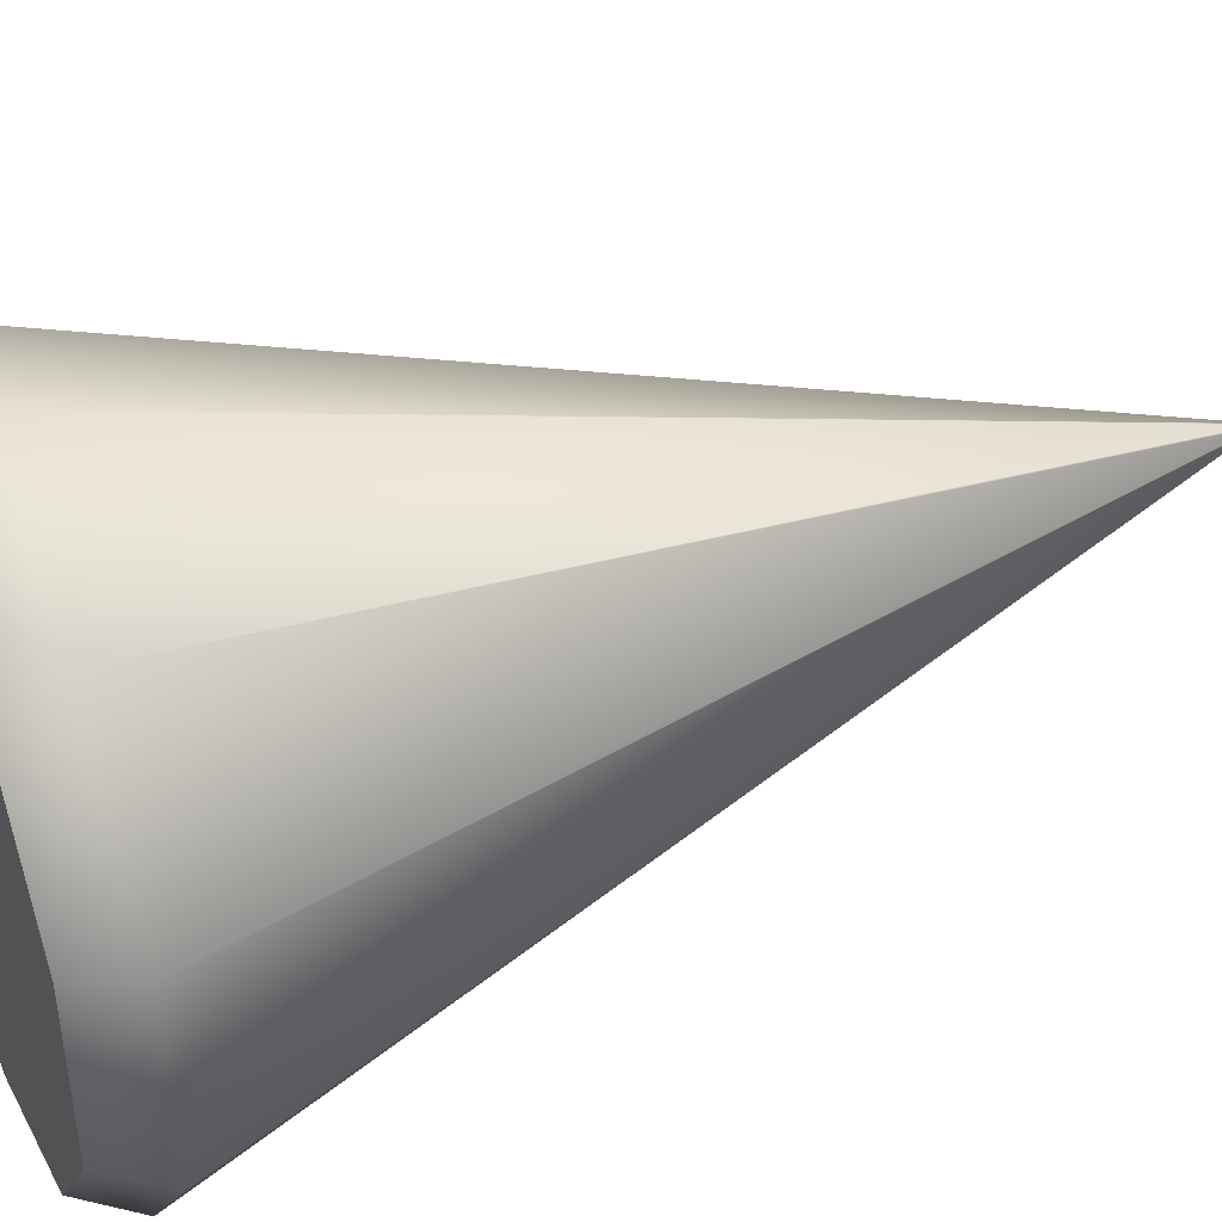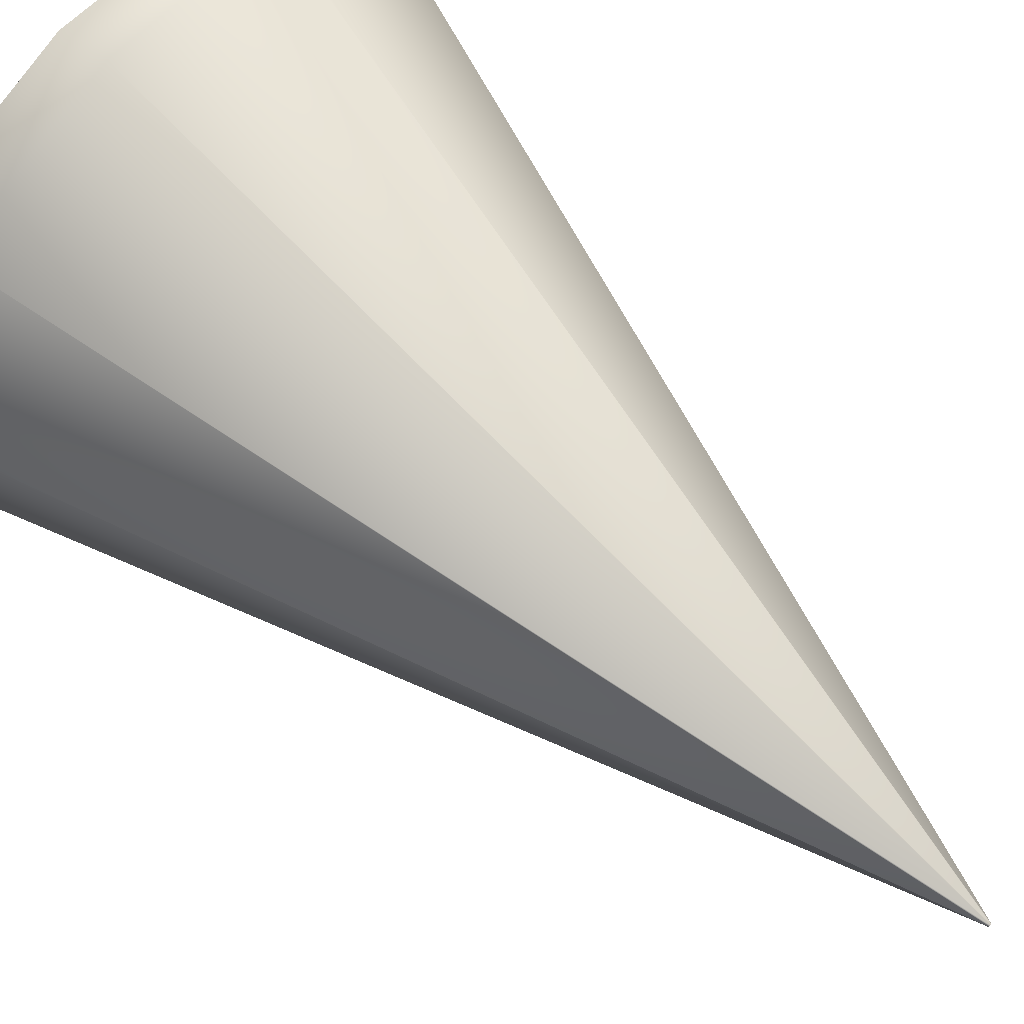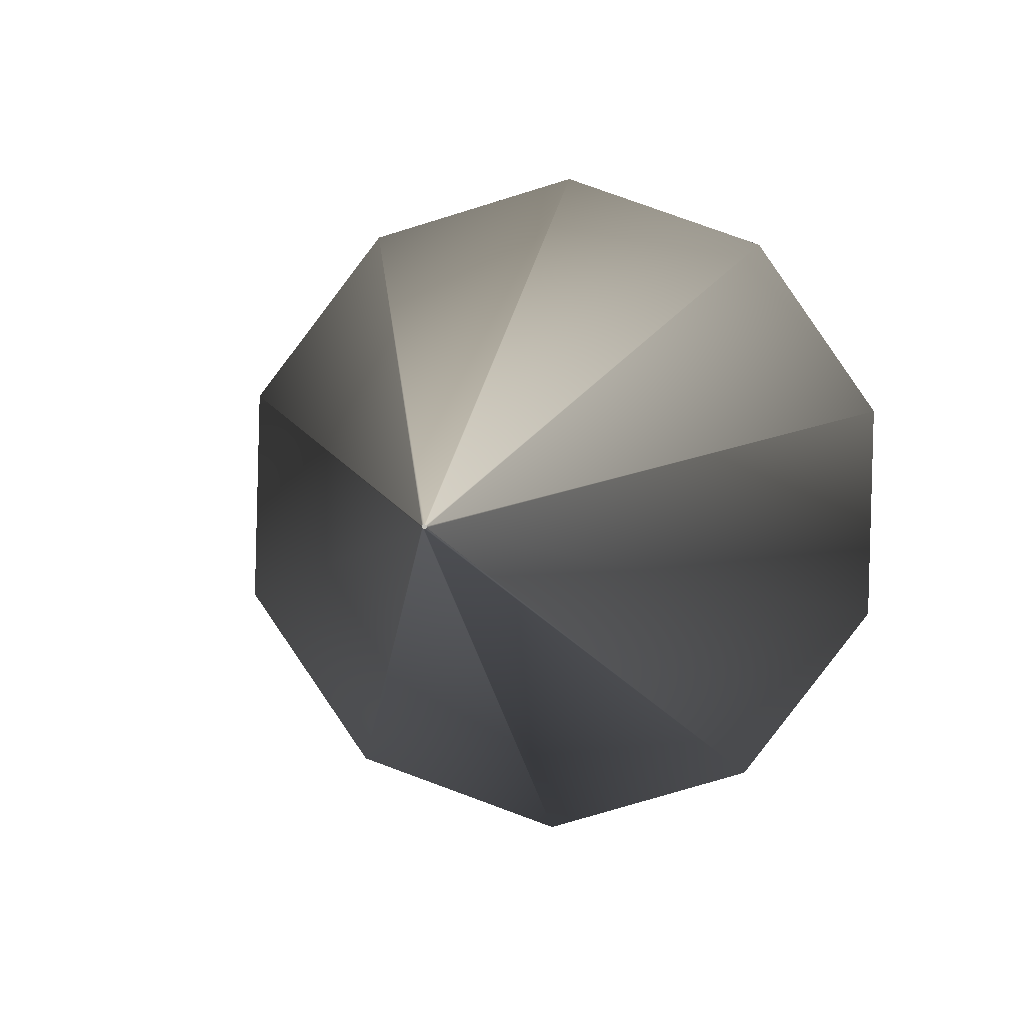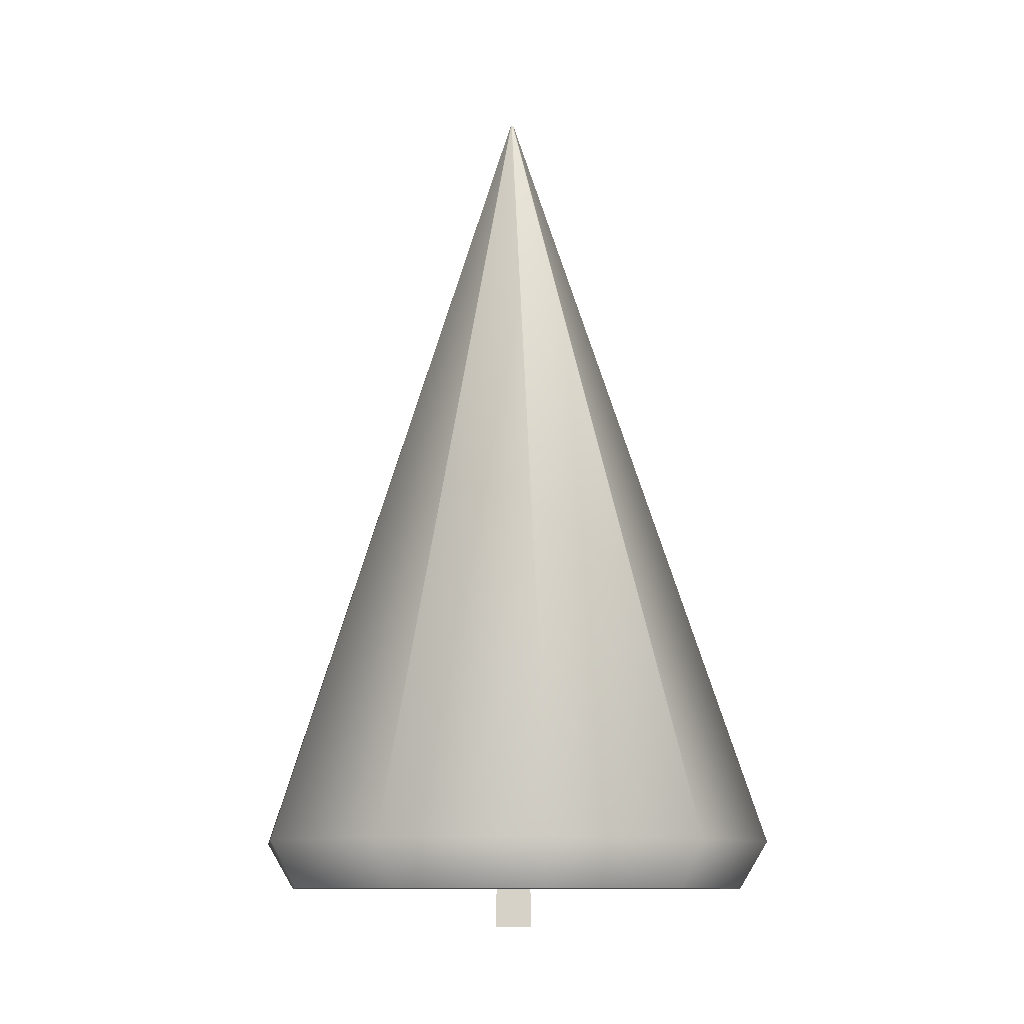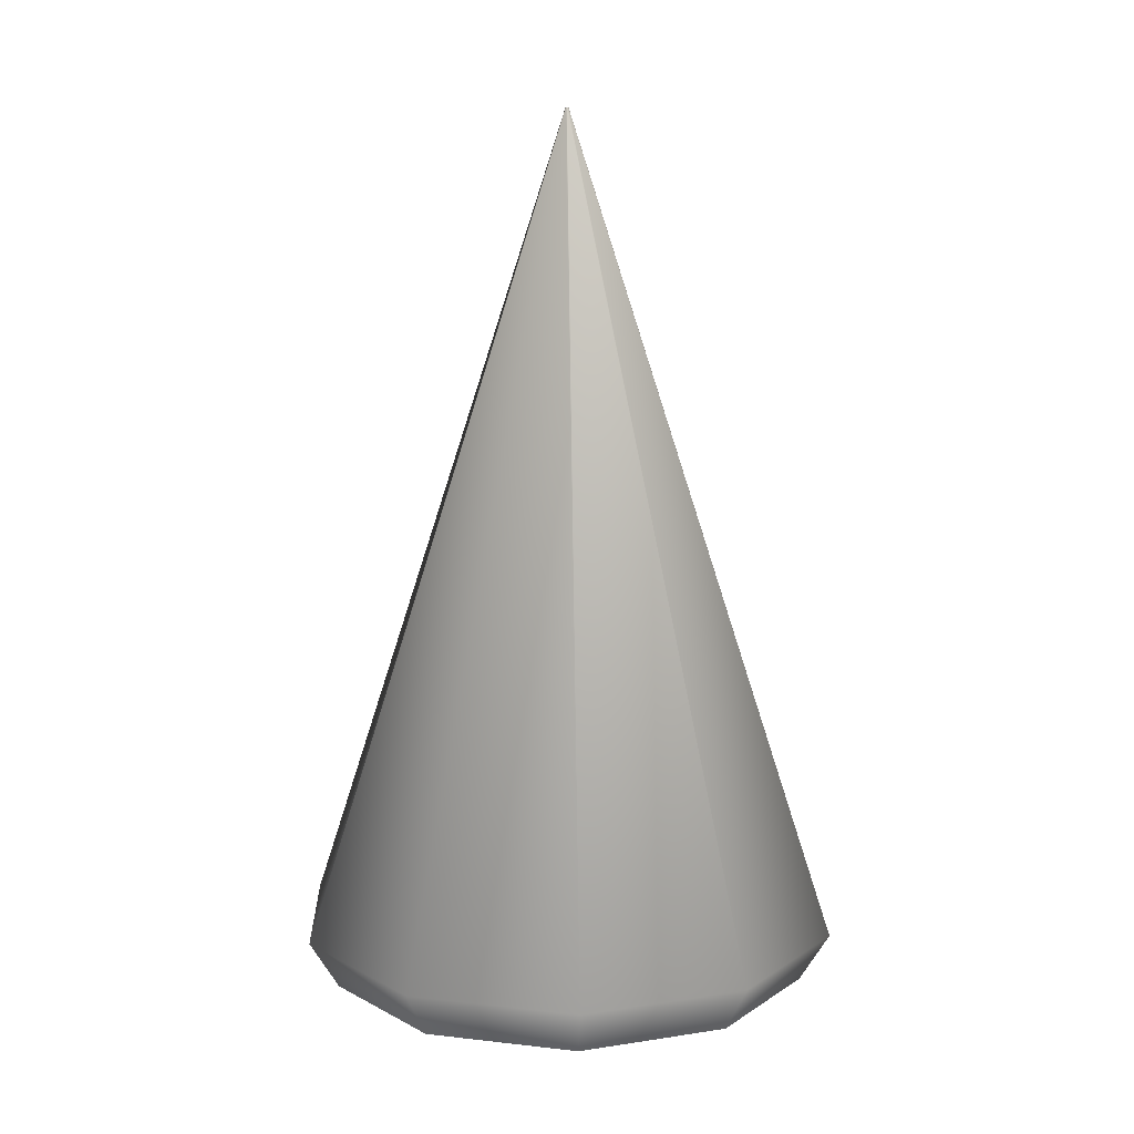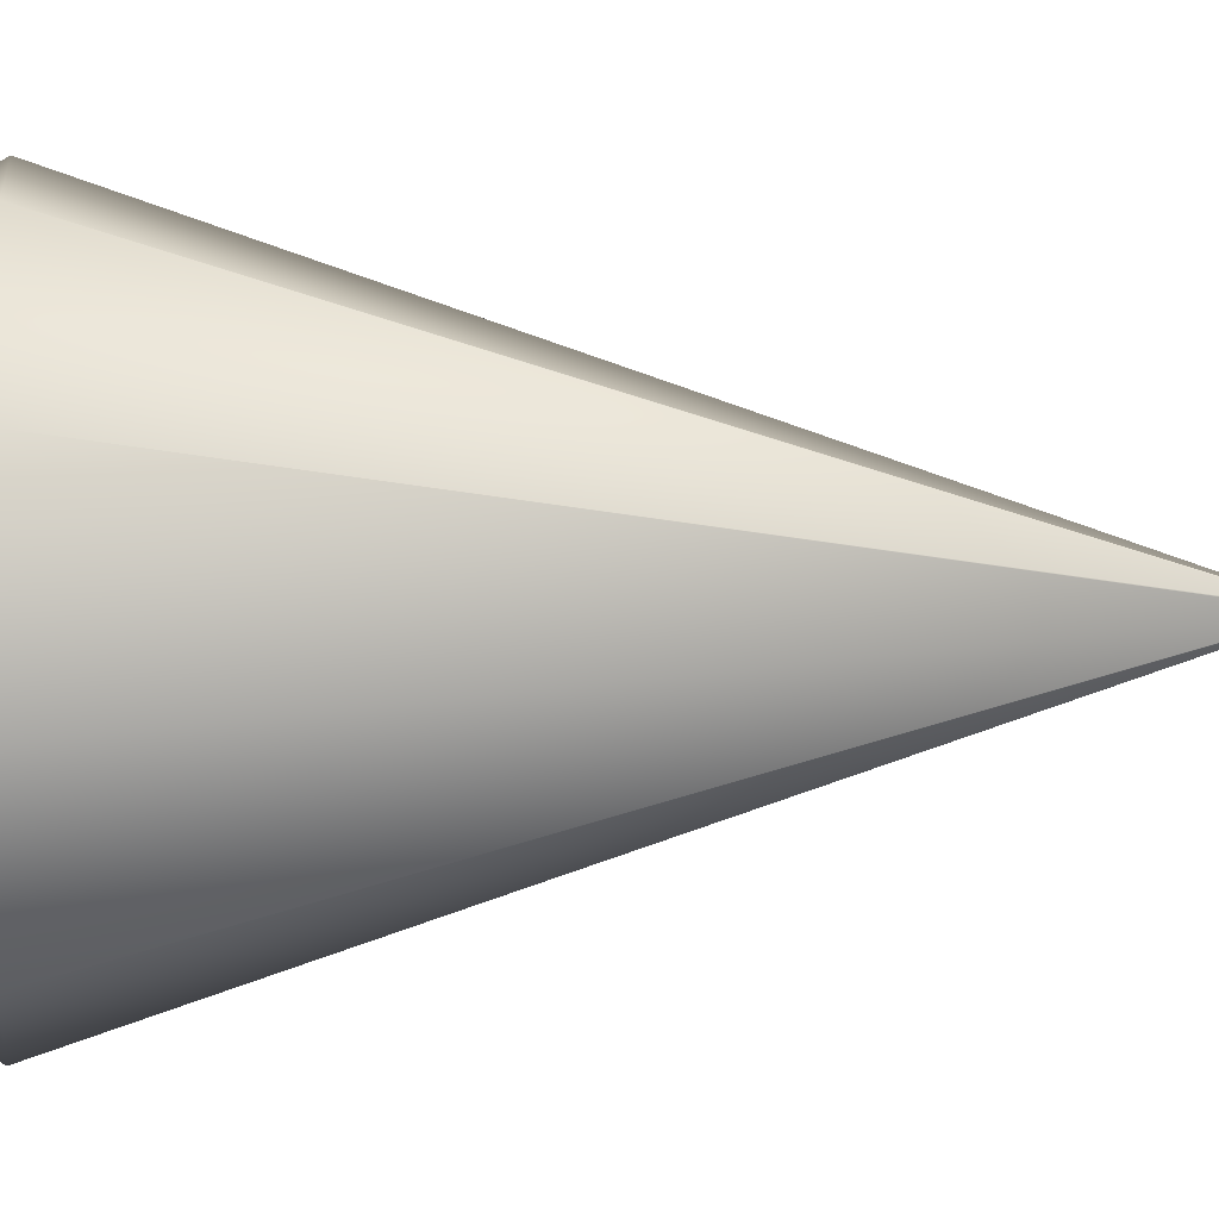
<metadata>
{"format":"obj","ext":"obj","renderer":"f3d","projection":"perspective","resolution":1024,"background":"white","views":[{"elev":43.4,"azim":67.4,"up":"+Z"},{"elev":77.8,"azim":131.5,"up":"+Z"},{"elev":1.1,"azim":-173.5,"up":"+Z"},{"elev":-10.6,"azim":171.1,"up":"+Y"},{"elev":11.8,"azim":-76.0,"up":"+Y"},{"elev":-1.1,"azim":83.0,"up":"+Z"}]}
</metadata>
<code>
g Mesh1 Model
v 1.751 10.99 -66.5
v -4.223 10.99 -2.438
v -37.67 10.99 -54.83
f 1 2 3
v 4.223 10.99 -2.438
f 2 1 4
v 40.5 10.99 -52.77
f 4 1 5
v 1.961 24.24 -74.47
v 45.36 24.24 -59.09
f 1 6 7 5
v -42.18 24.24 -61.4
f 3 8 6 1
v -62.7 10.99 -22.21
v -70.22 24.24 -24.88
f 9 10 8 3
v -71.43 24.24 21.15
v -63.79 10.99 18.88
f 11 10 9 12
v -0.3925 246.2 0.1162
v -0.3858 246.2 -0.1367
f 11 13 14 10
v -45.36 24.24 59.09
v -0.2492 246.2 0.3247
f 15 16 13 11
v -1.961 24.24 74.47
v -0.01077 246.2 0.4092
f 17 18 16 15
v 42.18 24.24 61.4
v 0.2318 246.2 0.3374
f 19 20 18 17
v 70.22 24.24 24.88
v 0.3858 246.2 0.1367
f 19 21 22 20
v 37.67 10.99 54.83
v 62.7 10.99 22.21
f 19 23 24 21
v -1.751 10.99 66.5
f 23 19 17 25
v -40.5 10.99 52.77
f 25 17 15 26
f 15 11 12 26
f 9 26 12
f 26 9 3
f 26 3 25
f 25 3 2
v 1.421e-14 10.99 4.876
f 25 2 27
v 4.263e-14 24.24 5.46
v -4.729 24.24 -2.73
f 28 27 2 29
v 4.729 24.24 -2.73
f 28 30 4 27
v 0 1.262e-29 6
v 5.196 1.262e-29 -3
f 31 28 30 32
v -5.196 1.262e-29 -3
f 31 33 29 28
f 33 31 32
f 32 30 29 33
f 4 30 29 2
f 23 27 4
f 25 27 23
f 4 5 23
f 23 5 24
v 63.79 10.99 -18.88
f 24 5 34
v 71.43 24.24 -21.15
f 34 5 7 35
v 0.3925 246.2 -0.1162
v 0.2492 246.2 -0.3247
f 36 35 7 37
f 21 35 36 22
f 21 24 34 35
v 0.01077 246.2 -0.4092
v -0.2318 246.2 -0.3374
f 37 38 39 14 13 16 18 20 22 36
f 6 38 37 7
f 8 39 38 6
f 14 39 8 10

</code>
